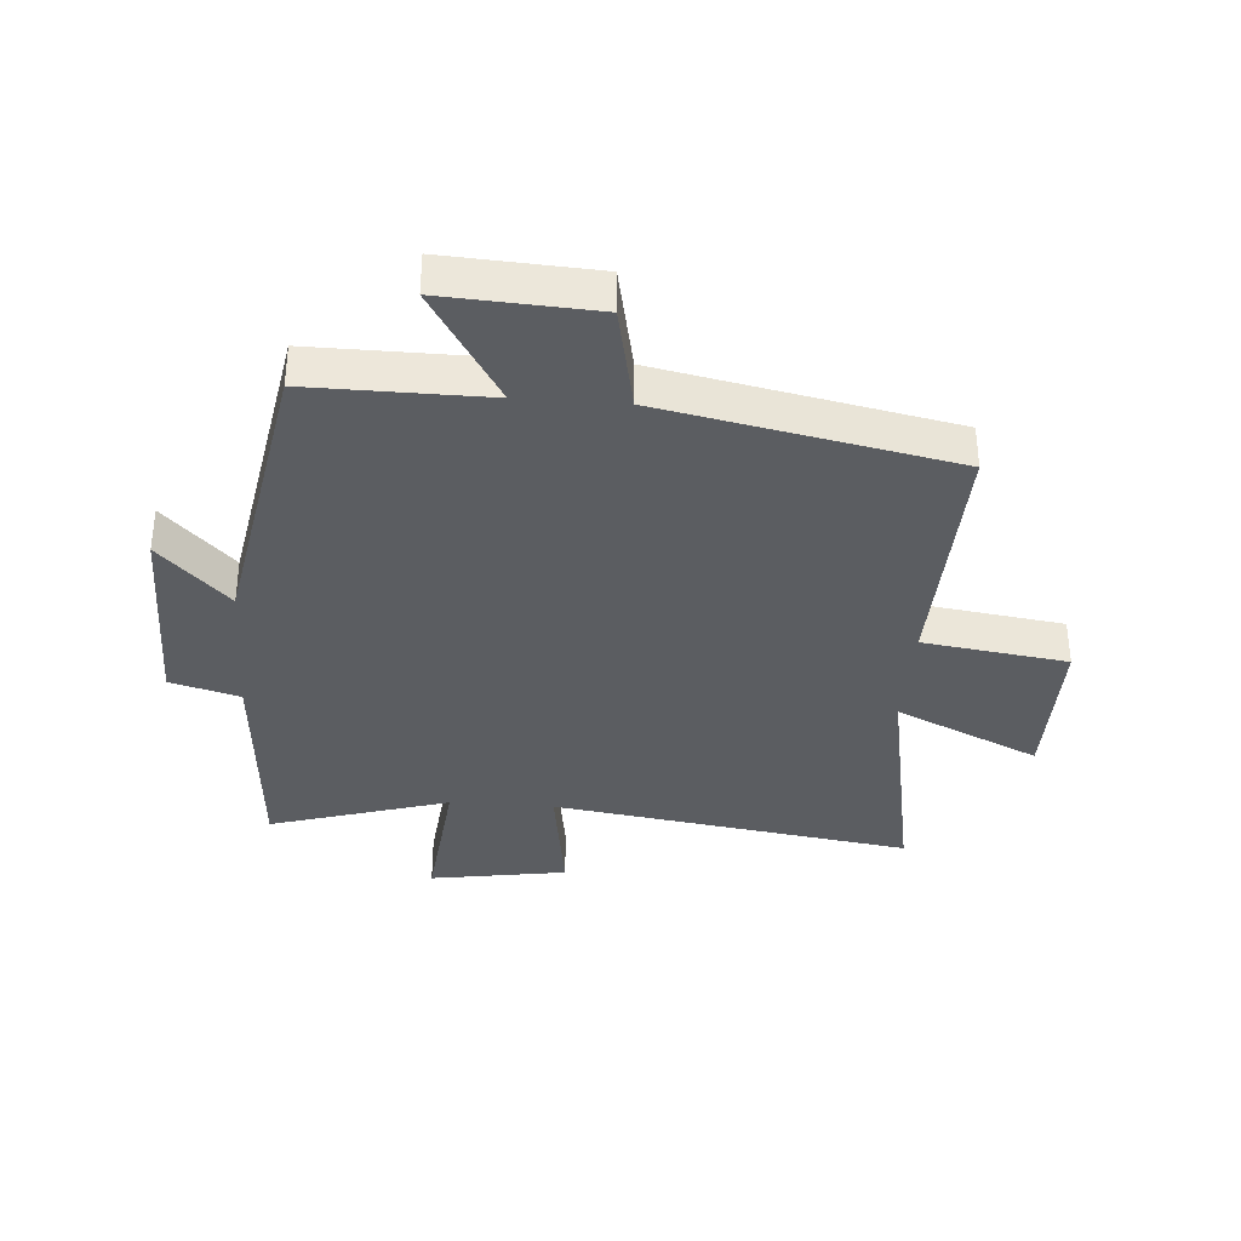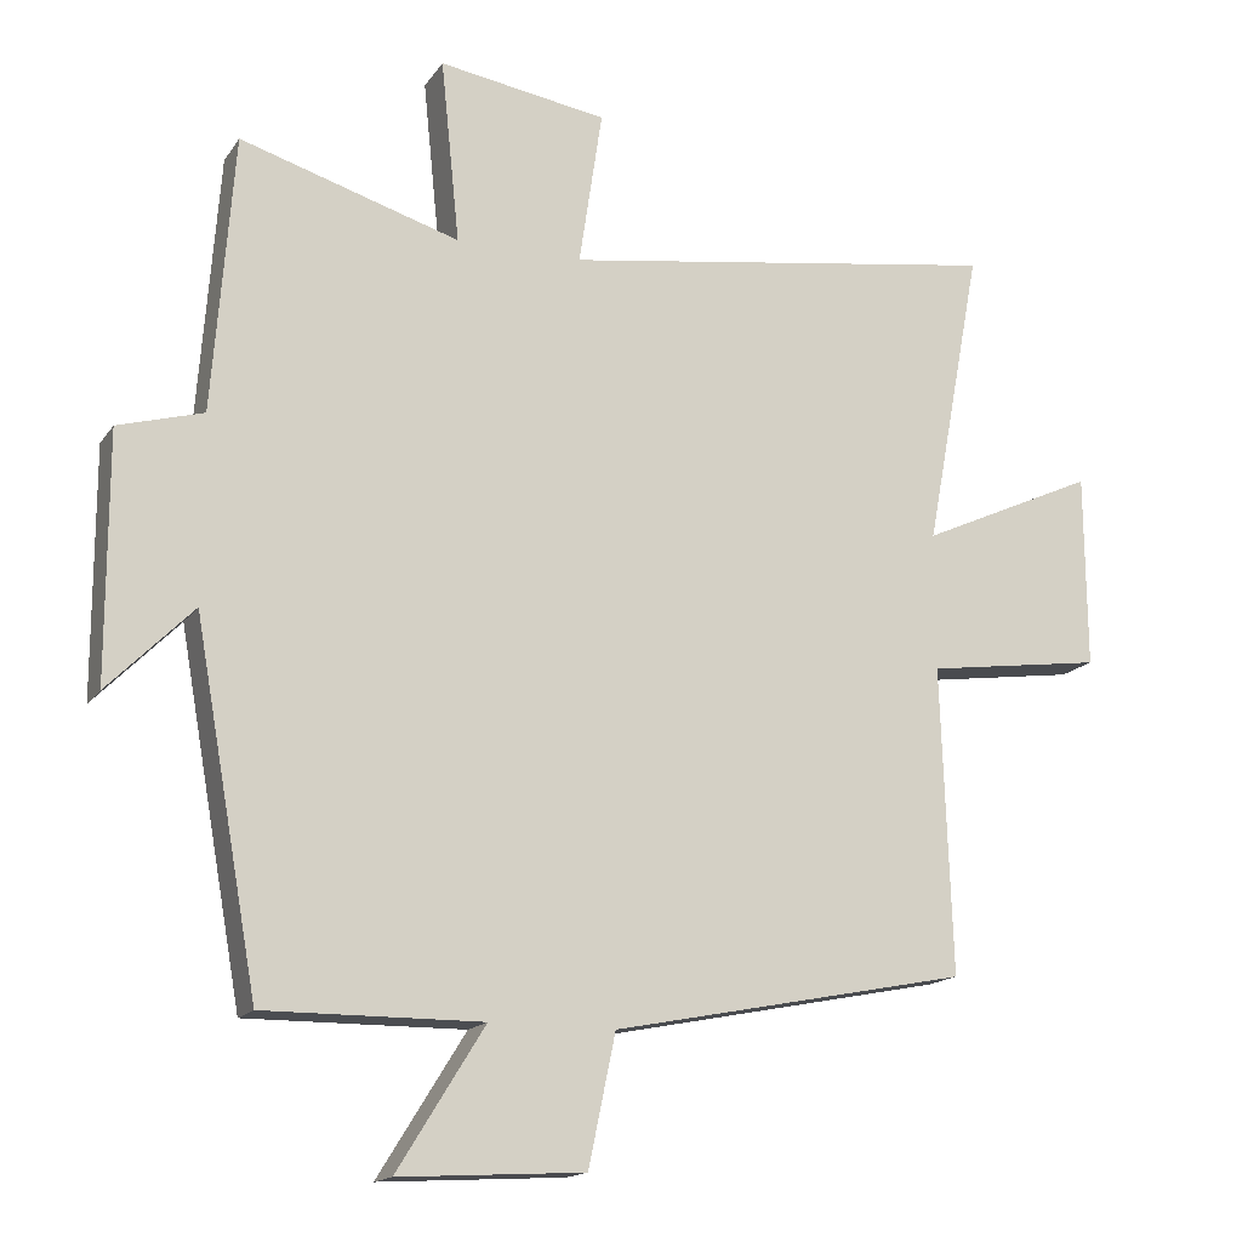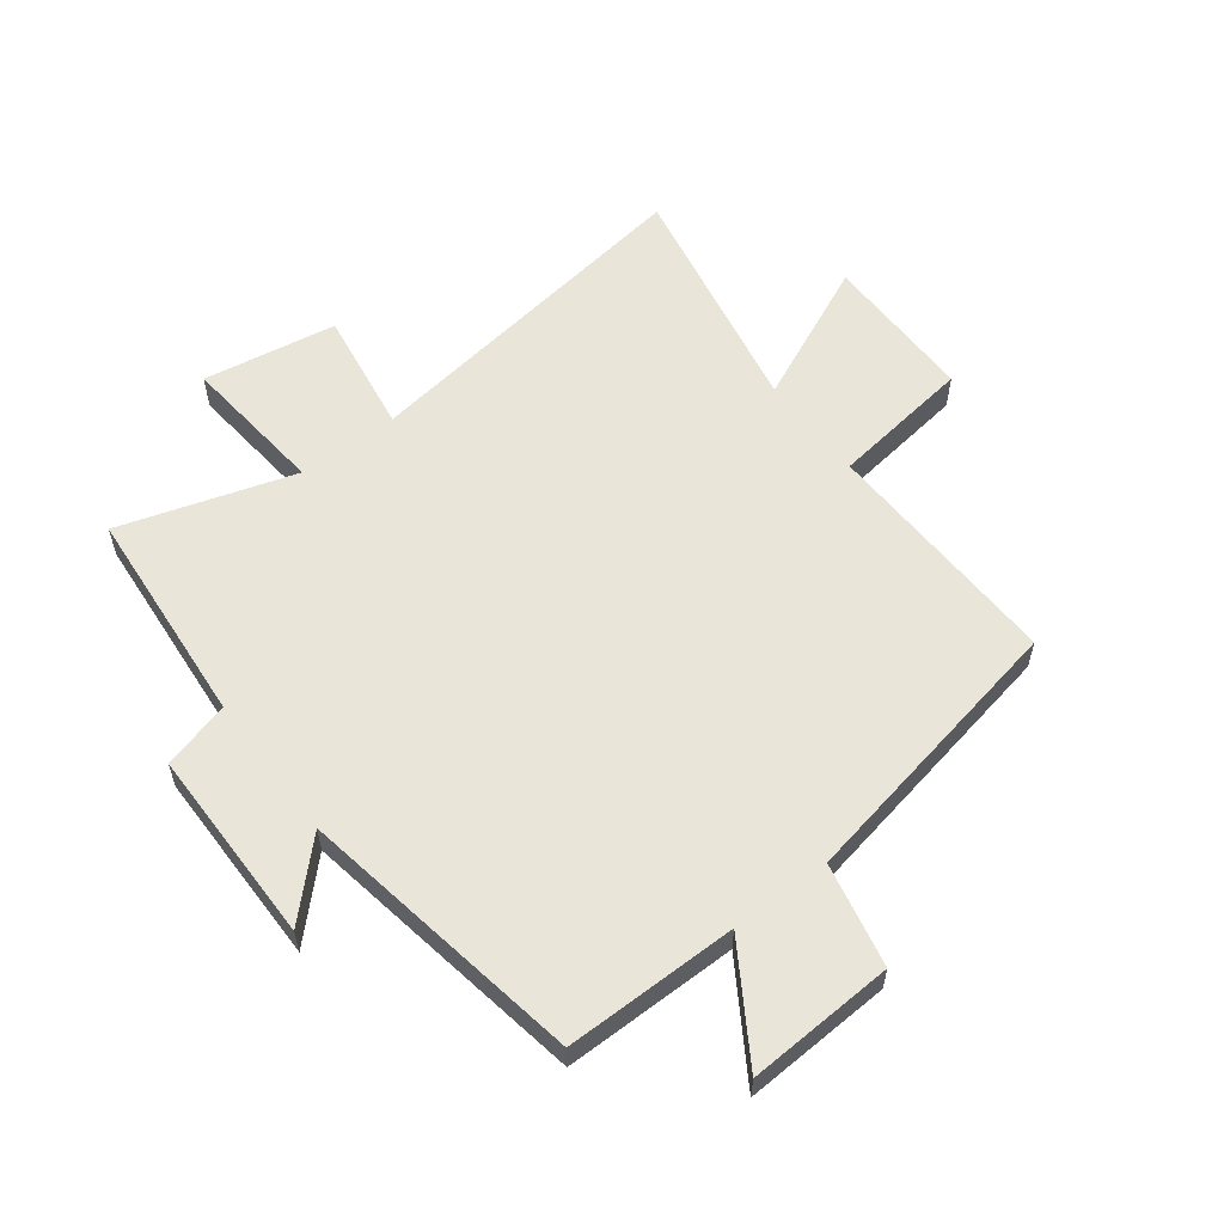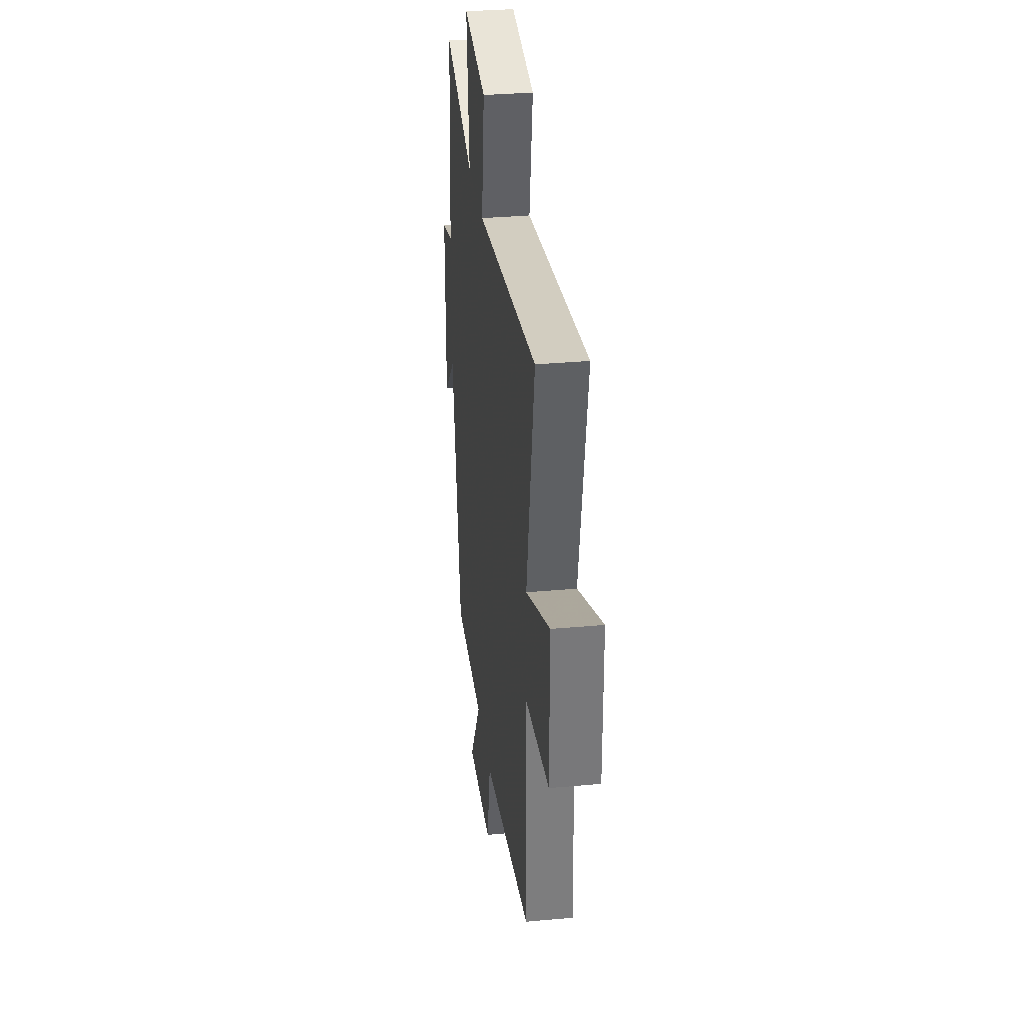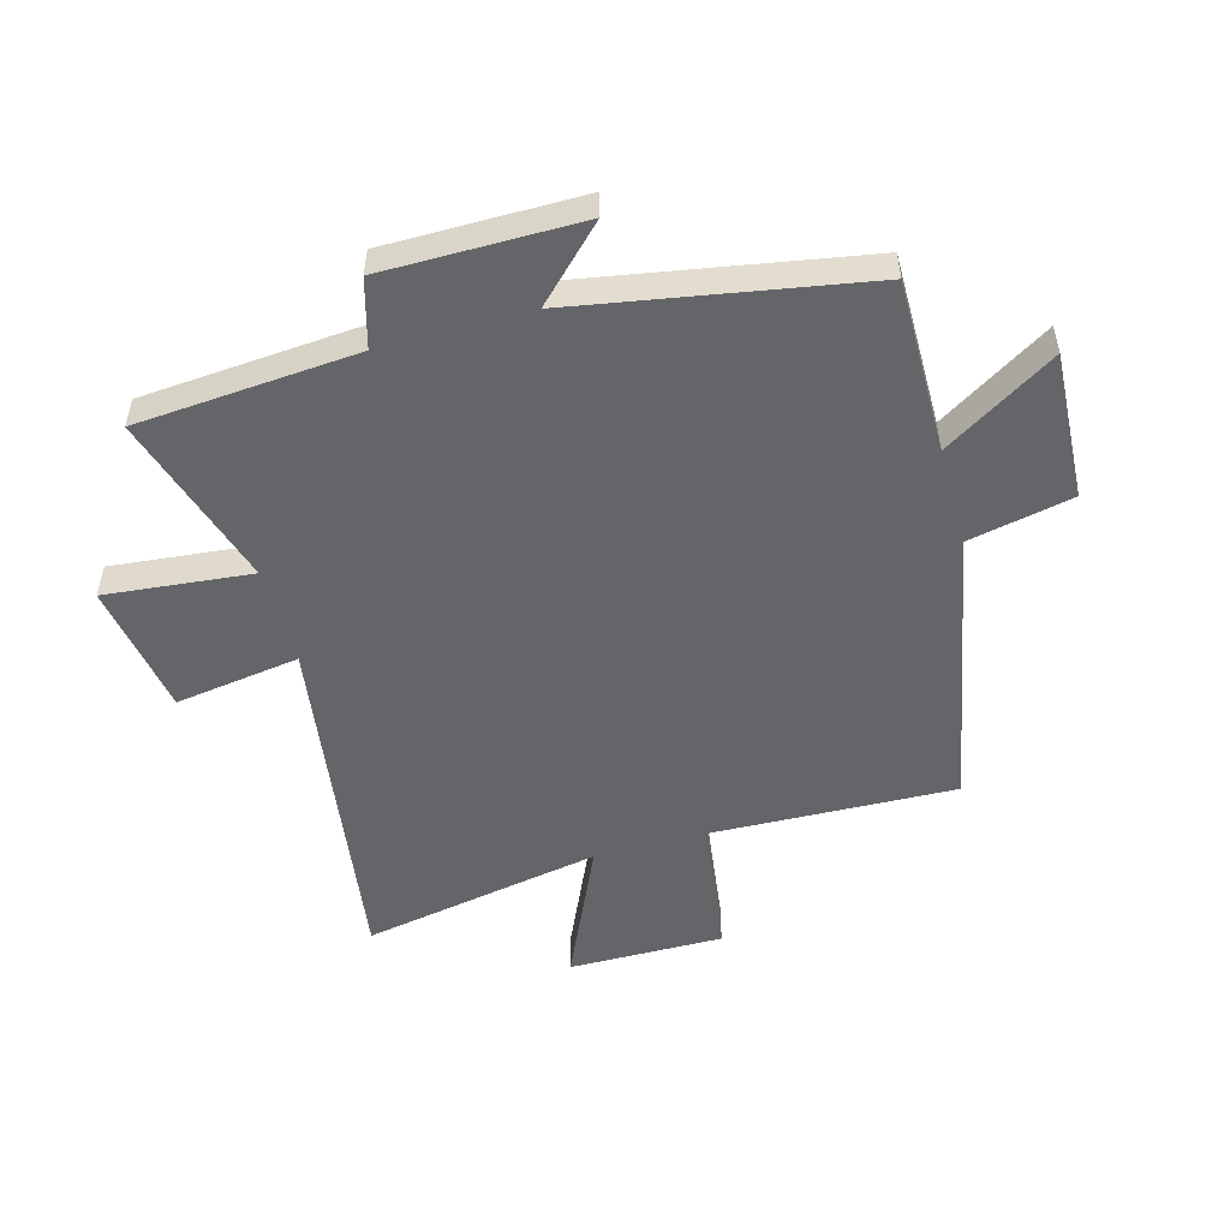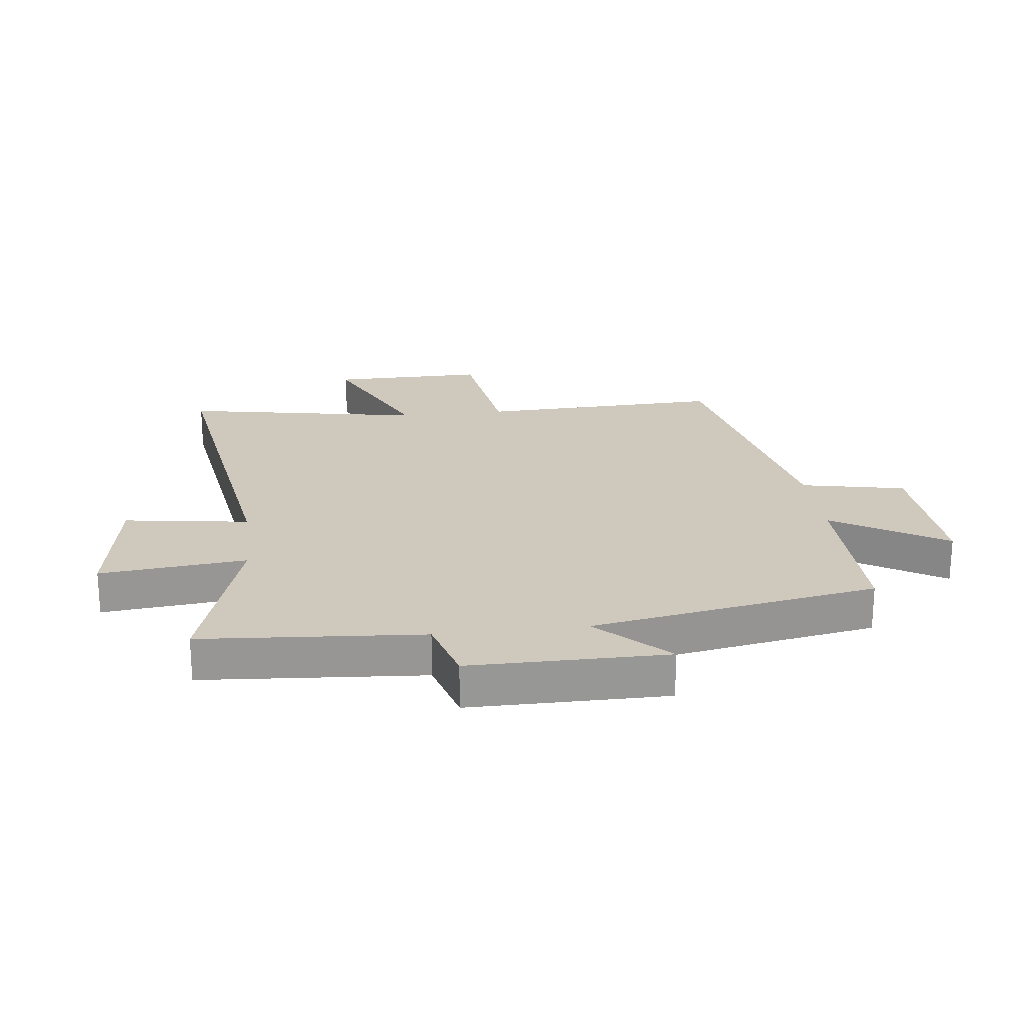
<metadata>
{"format":"obj","ext":"obj","renderer":"f3d","projection":"perspective","resolution":1024,"background":"white","views":[{"elev":-36.0,"azim":175.7,"up":"+Y"},{"elev":-15.8,"azim":157.2,"up":"+Z"},{"elev":58.1,"azim":143.0,"up":"+Y"},{"elev":33.3,"azim":-97.1,"up":"+Z"},{"elev":-51.5,"azim":105.6,"up":"+Y"},{"elev":22.3,"azim":83.1,"up":"+Y"}]}
</metadata>
<code>
v -0.575 0.07 0.587
v 0.012 0.07 0.5
v -0.019 0.07 0.708
v 0.205 0.07 0.744
v 0.18 0.07 0.5
v 0.472 0.07 0.589
v 0.5 0.07 0.221
v 0.613 0.07 0.189
v 0.613 0.07 -0.139
v 0.5 0.07 -0.025
v 0.415 0.07 -0.502
v 0.126 0.07 -0.5
v 0.242 0.07 -0.687
v -0.004 0.07 -0.673
v -0.04 0.07 -0.5
v -0.514 0.07 -0.406
v -0.5 0.07 0.002
v -0.736 0.07 0.035
v -0.734 0.07 0.293
v -0.5 0.07 0.186
v -0.575 0 0.587
v 0.012 0 0.5
v -0.019 0 0.708
v 0.205 0 0.744
v 0.18 0 0.5
v 0.472 0 0.589
v 0.5 0 0.221
v 0.613 0 0.189
v 0.613 0 -0.139
v 0.5 0 -0.025
v 0.415 0 -0.502
v 0.126 0 -0.5
v 0.242 0 -0.687
v -0.004 0 -0.673
v -0.04 0 -0.5
v -0.514 0 -0.406
v -0.5 0 0.002
v -0.736 0 0.035
v -0.734 0 0.293
v -0.5 0 0.186
f 17 18 19 20
f 15 16 17
f 15 17 20
f 12 13 14 15
f 20 1 2
f 15 20 2
f 12 15 2
f 10 11 12 2
f 7 8 9 10
f 5 6 7 10
f 2 3 4 5
f 2 5 10
f 40 39 38 37
f 37 36 35
f 40 37 35
f 35 34 33 32
f 22 21 40
f 22 40 35
f 22 35 32
f 22 32 31 30
f 30 29 28 27
f 30 27 26 25
f 25 24 23 22
f 30 25 22
f 1 21 22 2
f 2 22 23 3
f 3 23 24 4
f 4 24 25 5
f 5 25 26 6
f 6 26 27 7
f 7 27 28 8
f 8 28 29 9
f 9 29 30 10
f 10 30 31 11
f 11 31 32 12
f 12 32 33 13
f 13 33 34 14
f 14 34 35 15
f 15 35 36 16
f 16 36 37 17
f 17 37 38 18
f 18 38 39 19
f 19 39 40 20
f 20 40 21 1

</code>
